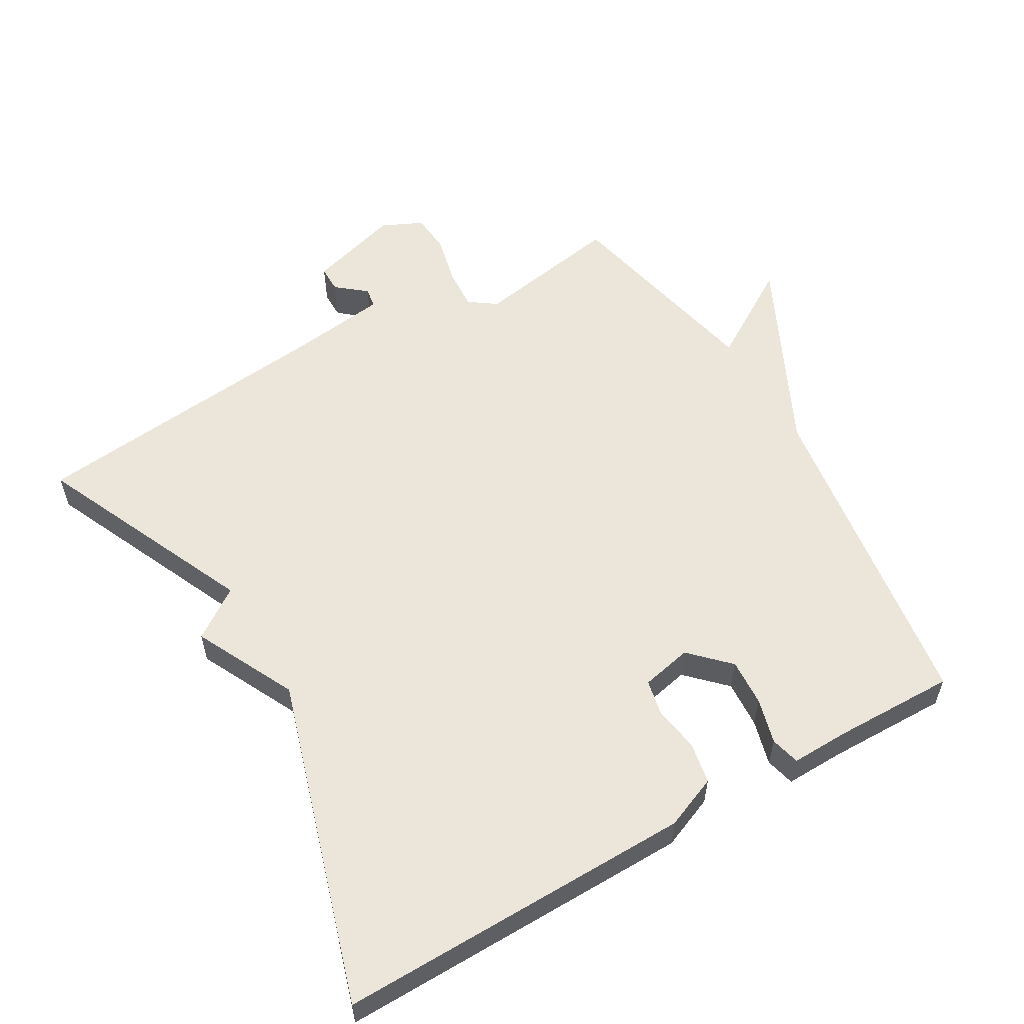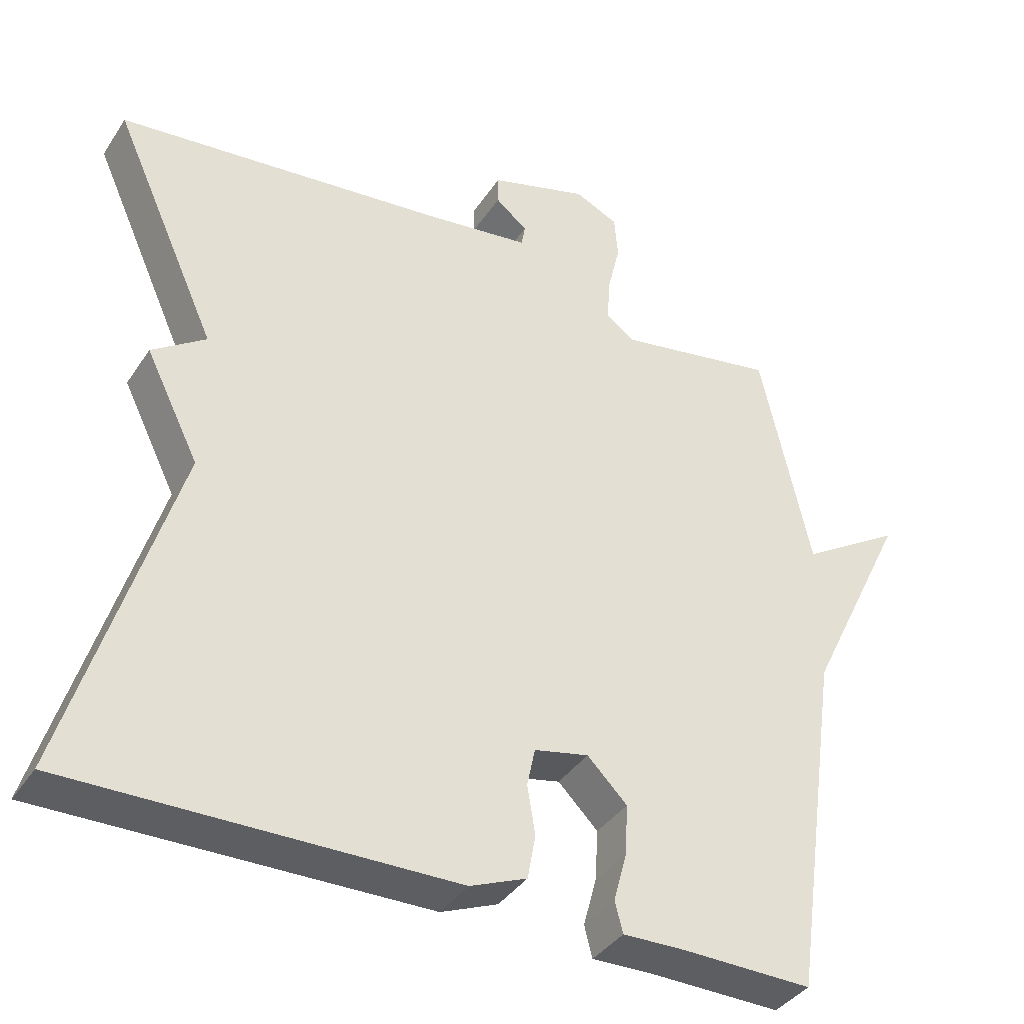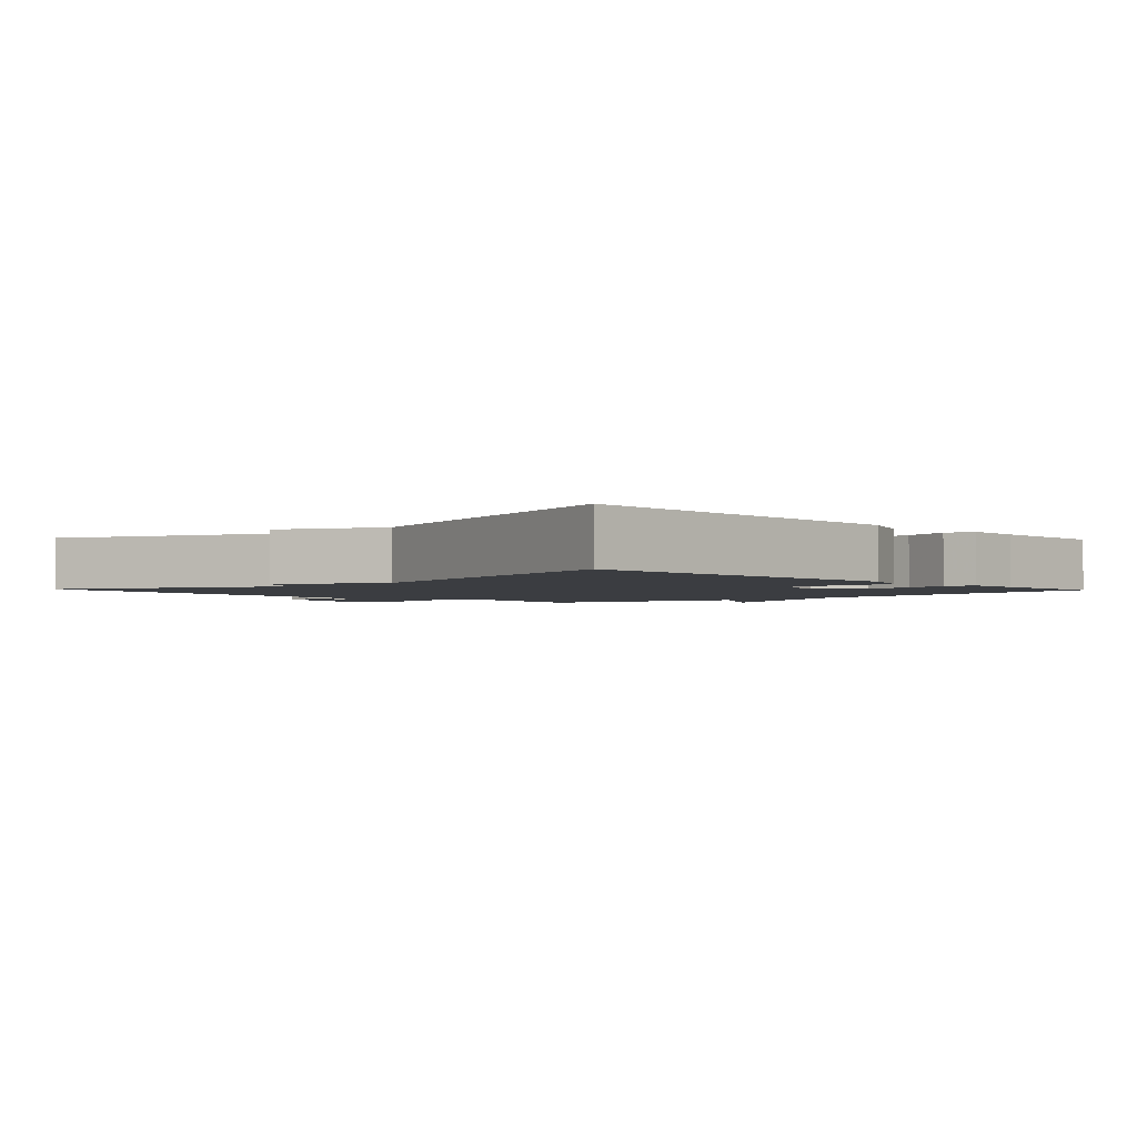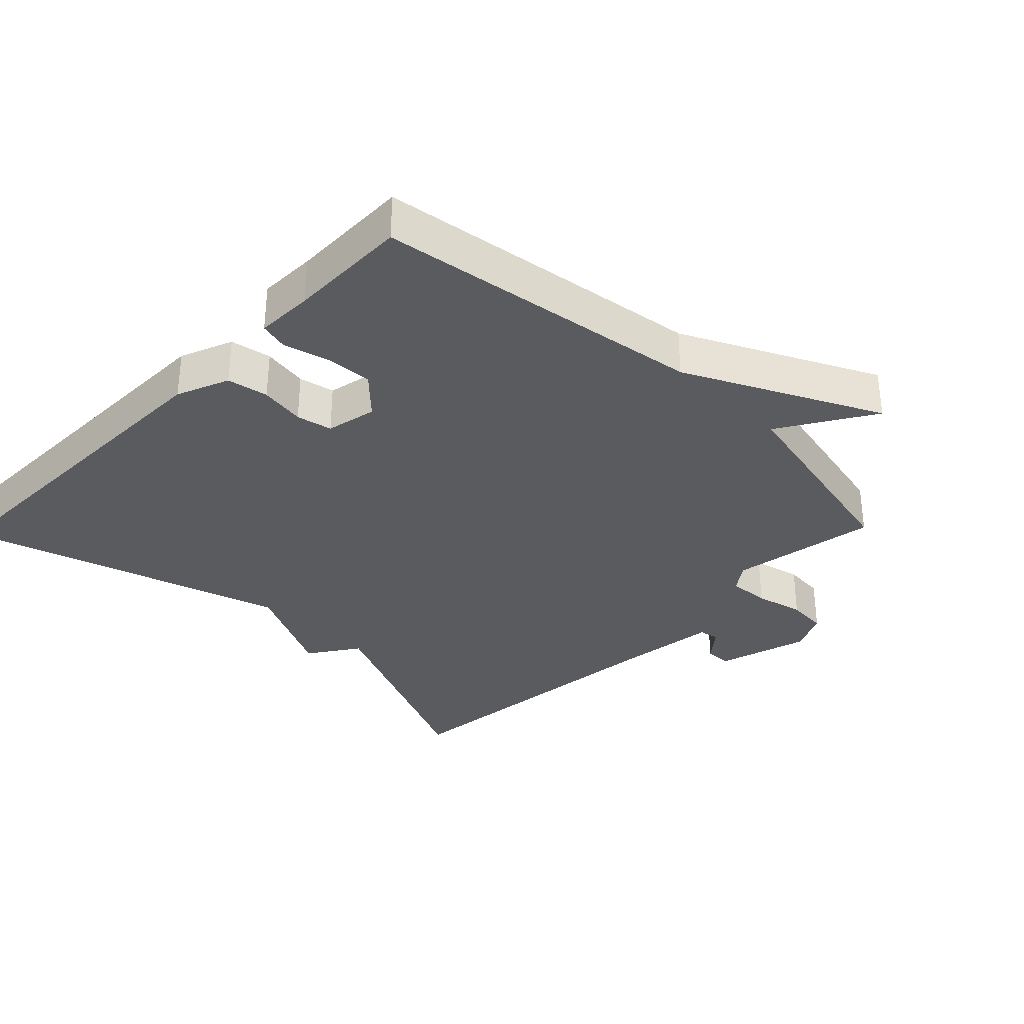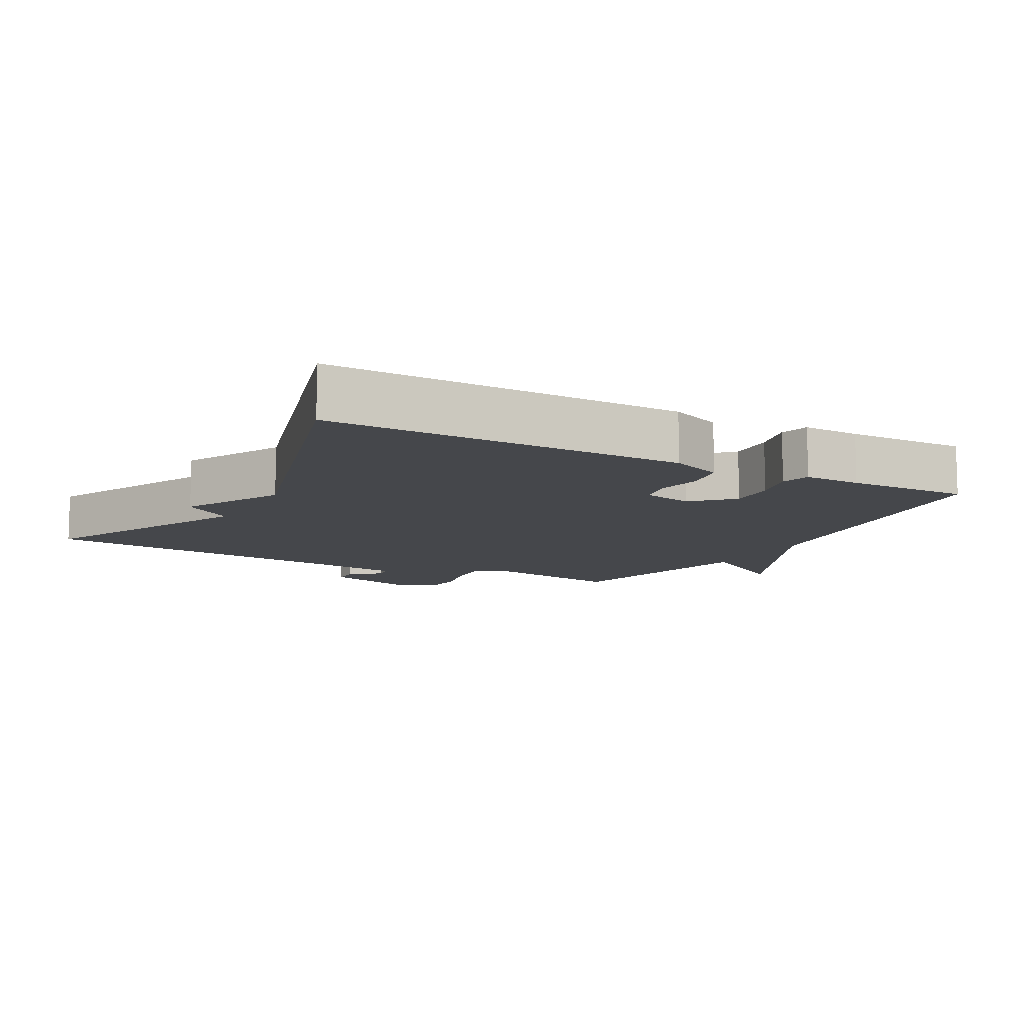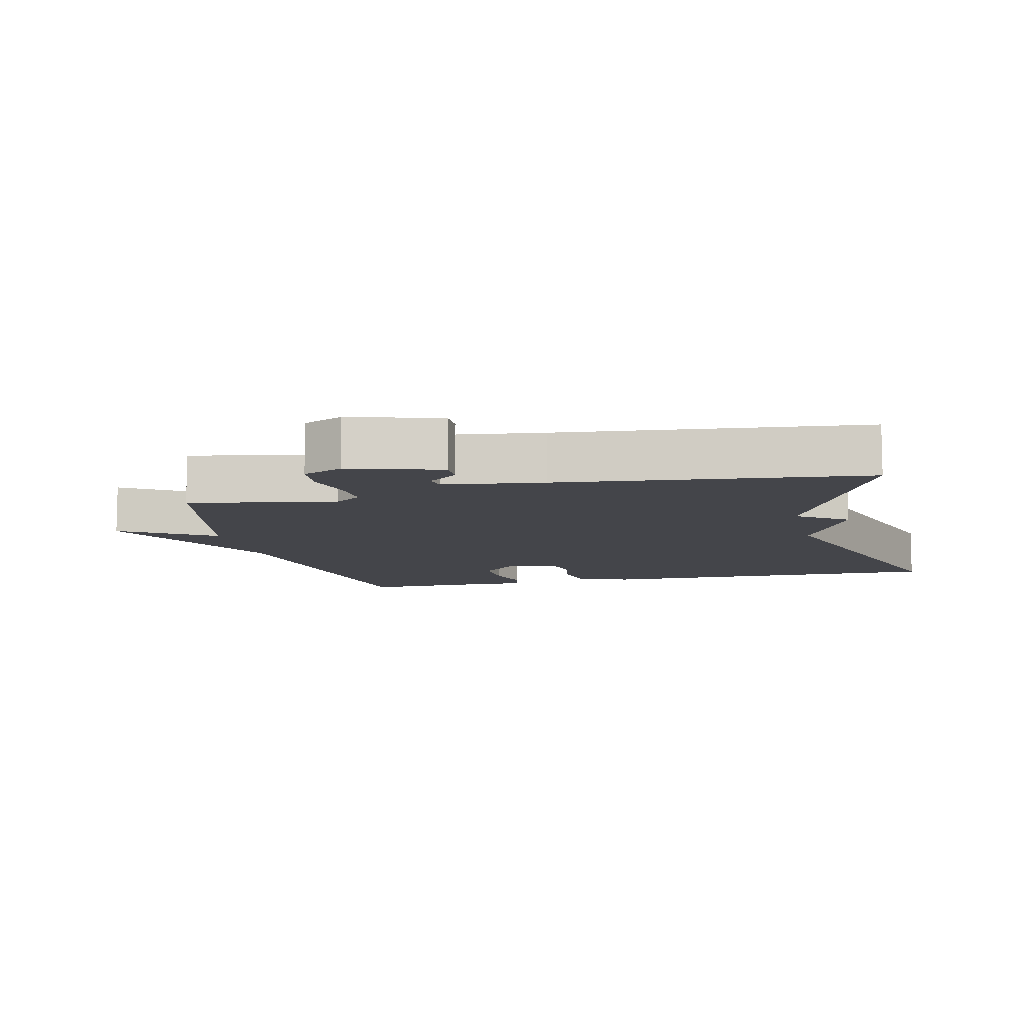
<metadata>
{"format":"obj","ext":"obj","renderer":"f3d","projection":"perspective","resolution":1024,"background":"white","views":[{"elev":56.9,"azim":149.9,"up":"+Y"},{"elev":-38.1,"azim":150.3,"up":"+Z"},{"elev":-2.3,"azim":133.3,"up":"+Y"},{"elev":-33.3,"azim":-134.2,"up":"+Y"},{"elev":-10.2,"azim":151.1,"up":"+Y"},{"elev":-9.3,"azim":13.0,"up":"+Y"}]}
</metadata>
<code>
v 0.5 0.07 -0.5
v -0.027 0.07 -0.493
v -0.105 0.07 -0.461
v -0.116 0.07 -0.4
v -0.105 0.07 -0.333
v -0.116 0.07 -0.28
v -0.191 0.07 -0.264
v -0.246 0.07 -0.319
v -0.242 0.07 -0.389
v -0.224 0.07 -0.456
v -0.235 0.07 -0.499
v -0.32 0.07 -0.497
v -0.5 0.07 -0.5
v -0.569 0.07 -0.012
v -0.708 0.07 0.274
v -0.569 0.07 0.188
v -0.5 0.07 0.5
v -0.281 0.07 0.462
v -0.241 0.07 0.491
v -0.245 0.07 0.552
v -0.262 0.07 0.624
v -0.257 0.07 0.684
v -0.197 0.07 0.712
v -0.061 0.07 0.672
v -0.061 0.07 0.632
v -0.105 0.07 0.596
v -0.1 0.07 0.566
v 0.047 0.07 0.547
v 0.5 0.07 0.5
v 0.355 0.07 0.179
v 0.429 0.07 0.128
v 0.355 0.07 -0.021
v 0.5 0 -0.5
v -0.027 0 -0.493
v -0.105 0 -0.461
v -0.116 0 -0.4
v -0.105 0 -0.333
v -0.116 0 -0.28
v -0.191 0 -0.264
v -0.246 0 -0.319
v -0.242 0 -0.389
v -0.224 0 -0.456
v -0.235 0 -0.499
v -0.32 0 -0.497
v -0.5 0 -0.5
v -0.569 0 -0.012
v -0.708 0 0.274
v -0.569 0 0.188
v -0.5 0 0.5
v -0.281 0 0.462
v -0.241 0 0.491
v -0.245 0 0.552
v -0.262 0 0.624
v -0.257 0 0.684
v -0.197 0 0.712
v -0.061 0 0.672
v -0.061 0 0.632
v -0.105 0 0.596
v -0.1 0 0.566
v 0.047 0 0.547
v 0.5 0 0.5
v 0.355 0 0.179
v 0.429 0 0.128
v 0.355 0 -0.021
f 30 31 32
f 28 29 30
f 27 28 30 32
f 24 25 26
f 23 24 26
f 22 23 26
f 21 22 26
f 20 21 26
f 19 20 26 27
f 32 1 2
f 27 32 2
f 19 27 2
f 18 19 2
f 14 15 16
f 16 17 18
f 14 16 18
f 13 14 18
f 12 13 18
f 9 10 11 12
f 8 9 12
f 2 3 4 5
f 2 5 6
f 18 2 6
f 8 12 18
f 7 8 18
f 6 7 18
f 64 63 62
f 62 61 60
f 64 62 60 59
f 58 57 56
f 58 56 55
f 58 55 54
f 58 54 53
f 58 53 52
f 59 58 52 51
f 34 33 64
f 34 64 59
f 34 59 51
f 34 51 50
f 48 47 46
f 50 49 48
f 50 48 46
f 50 46 45
f 50 45 44
f 44 43 42 41
f 44 41 40
f 37 36 35 34
f 38 37 34
f 38 34 50
f 50 44 40
f 50 40 39
f 50 39 38
f 1 33 34 2
f 2 34 35 3
f 3 35 36 4
f 4 36 37 5
f 5 37 38 6
f 6 38 39 7
f 7 39 40 8
f 8 40 41 9
f 9 41 42 10
f 10 42 43 11
f 11 43 44 12
f 12 44 45 13
f 13 45 46 14
f 14 46 47 15
f 15 47 48 16
f 16 48 49 17
f 17 49 50 18
f 18 50 51 19
f 19 51 52 20
f 20 52 53 21
f 21 53 54 22
f 22 54 55 23
f 23 55 56 24
f 24 56 57 25
f 25 57 58 26
f 26 58 59 27
f 27 59 60 28
f 28 60 61 29
f 29 61 62 30
f 30 62 63 31
f 31 63 64 32
f 32 64 33 1

</code>
